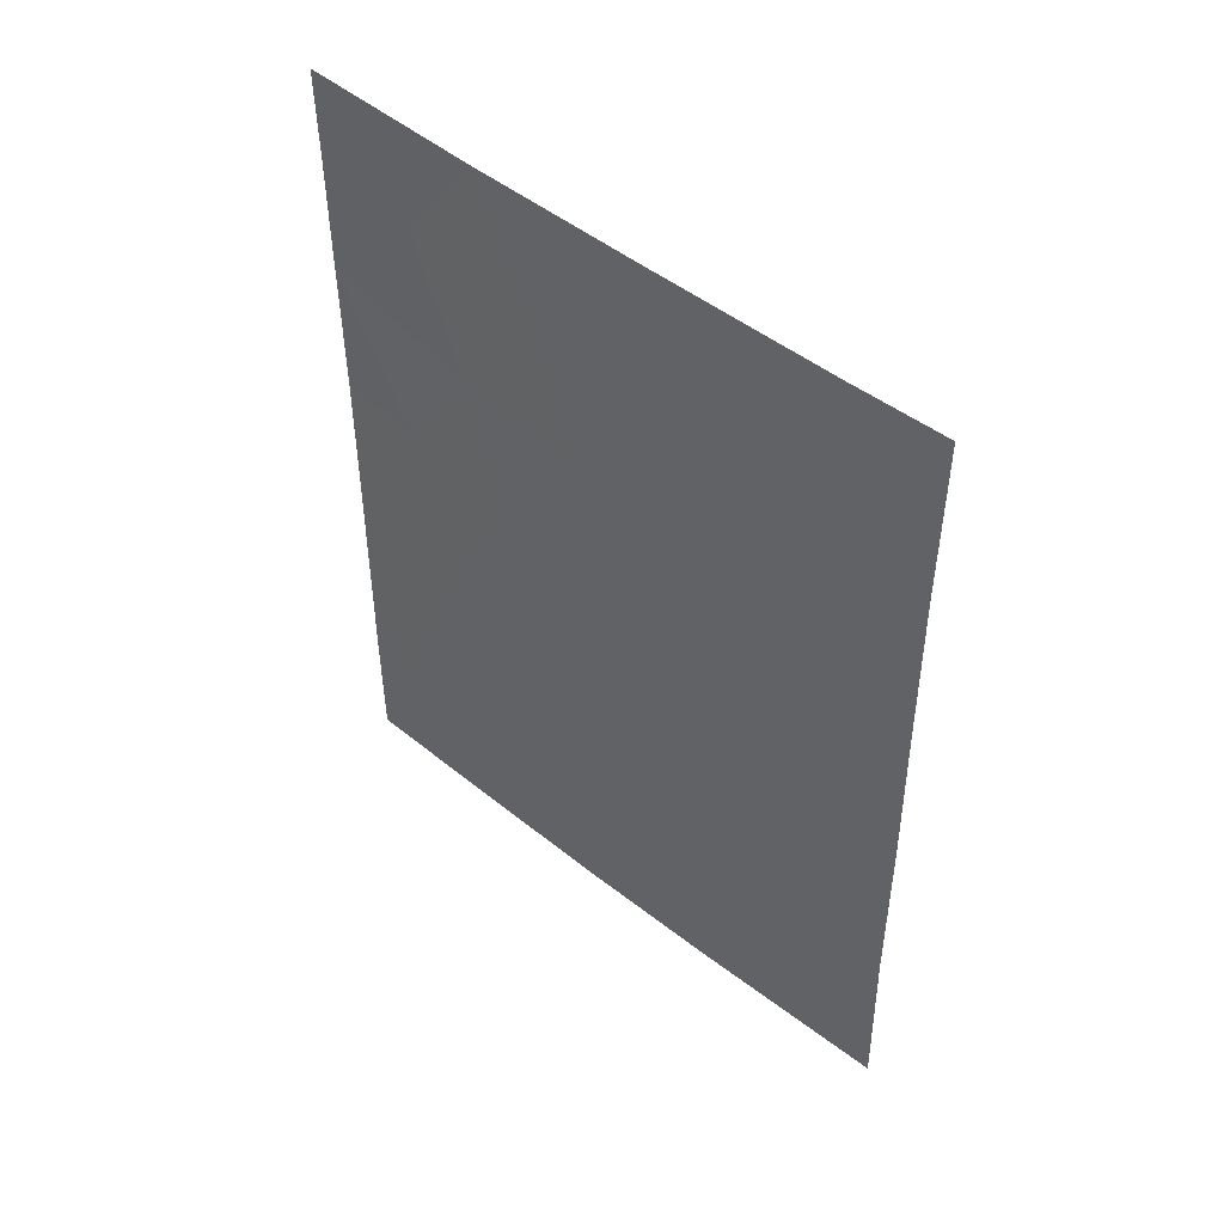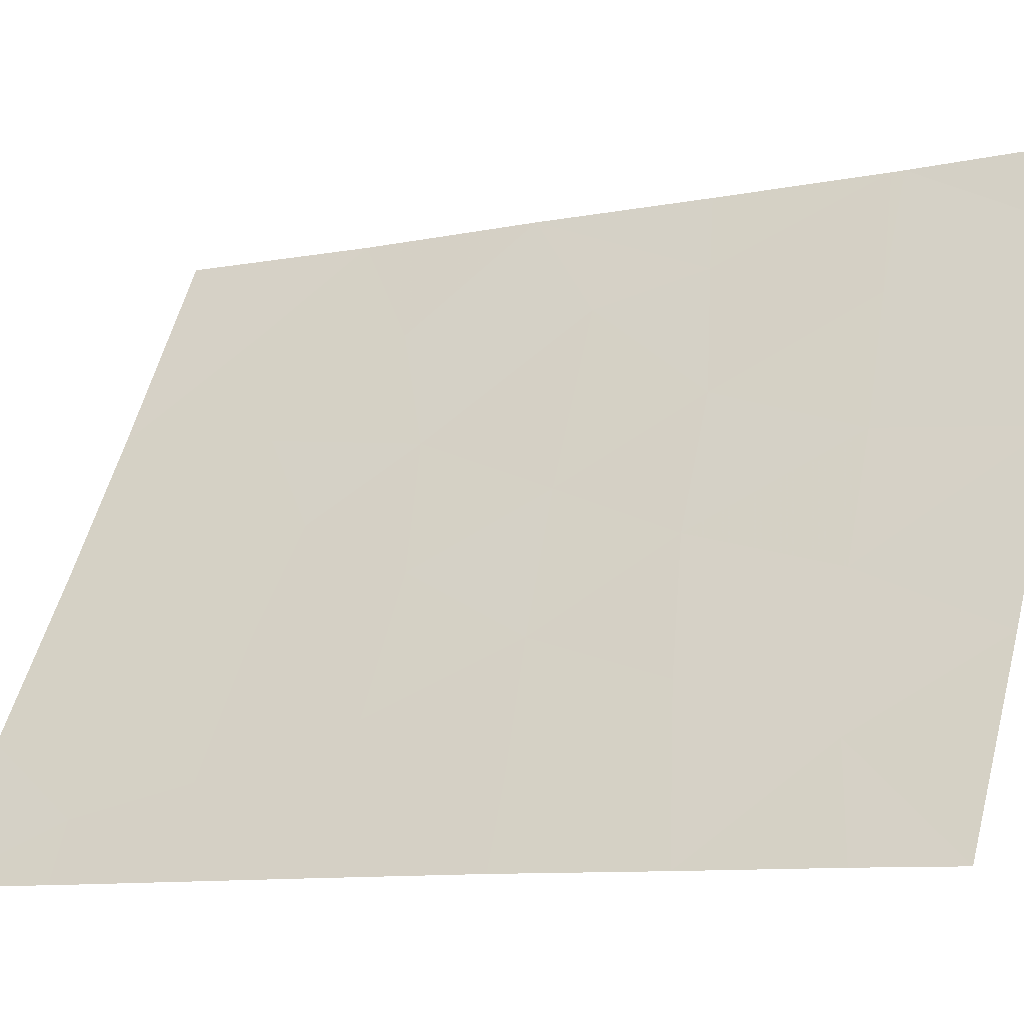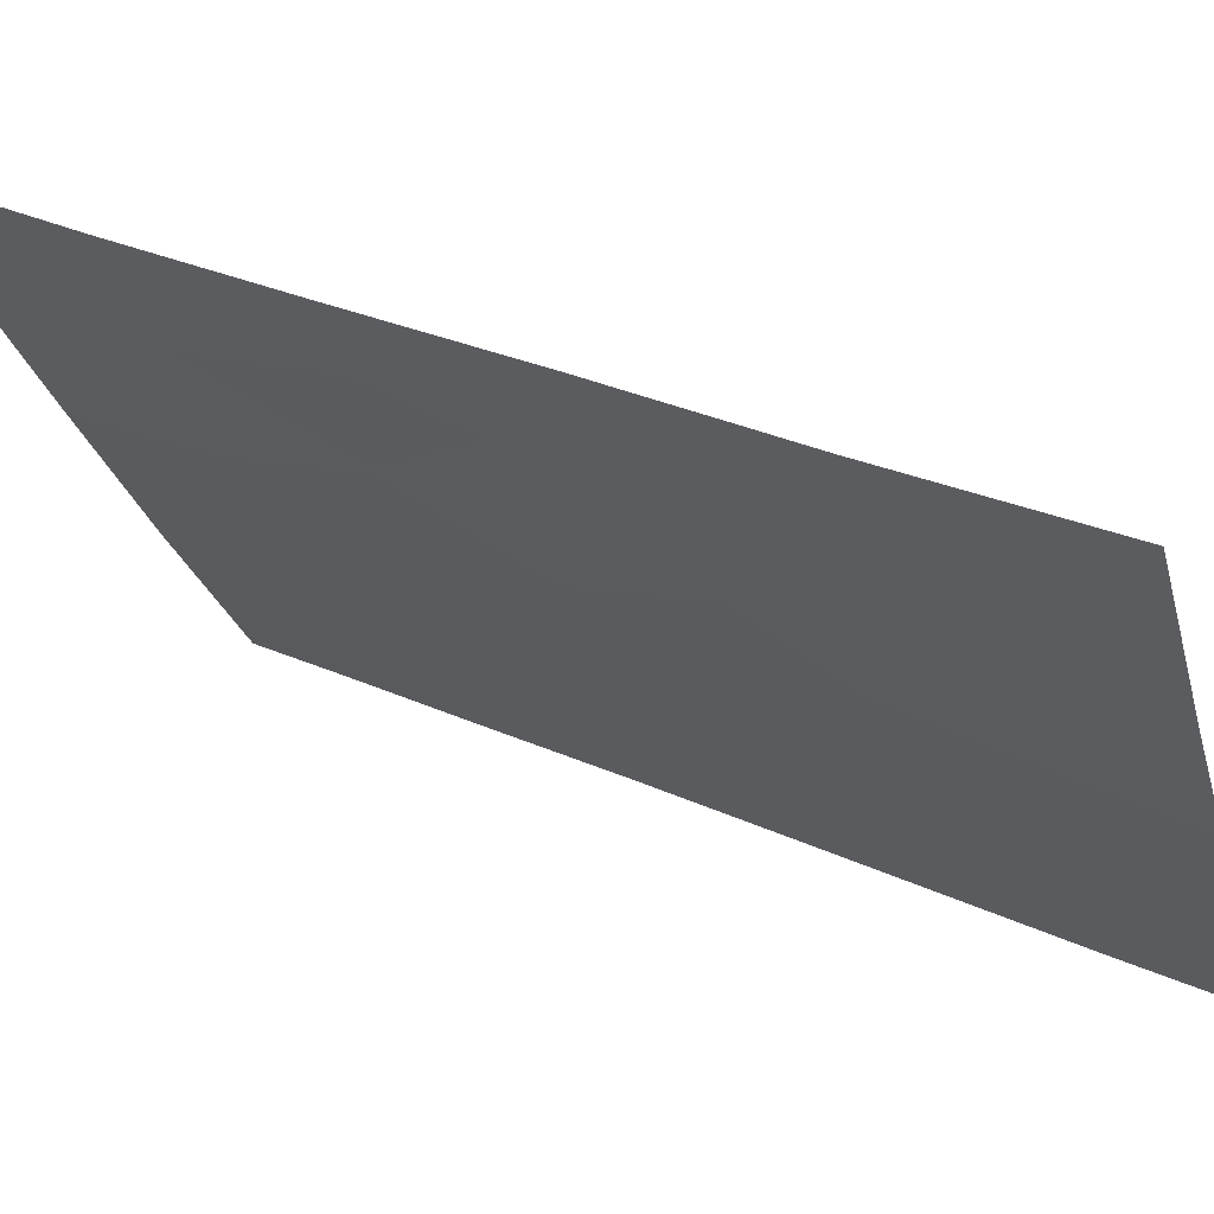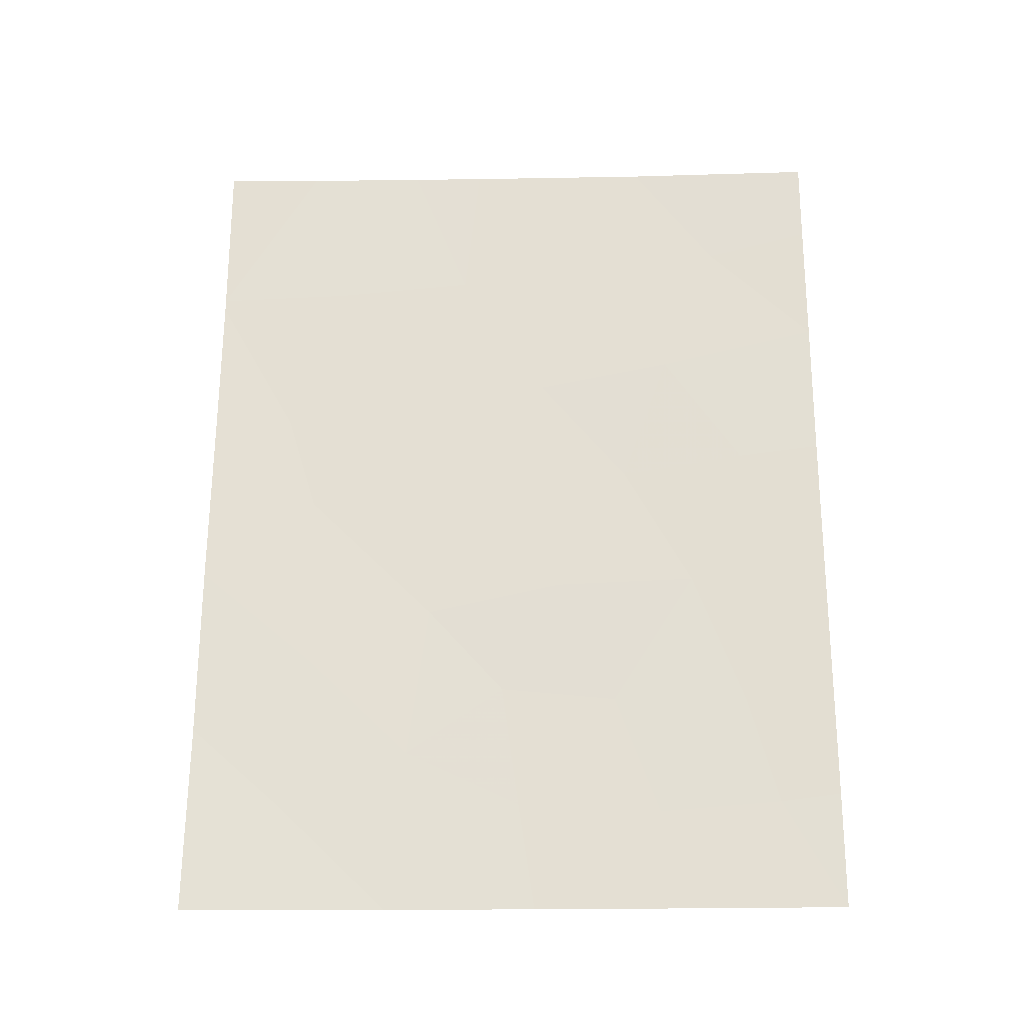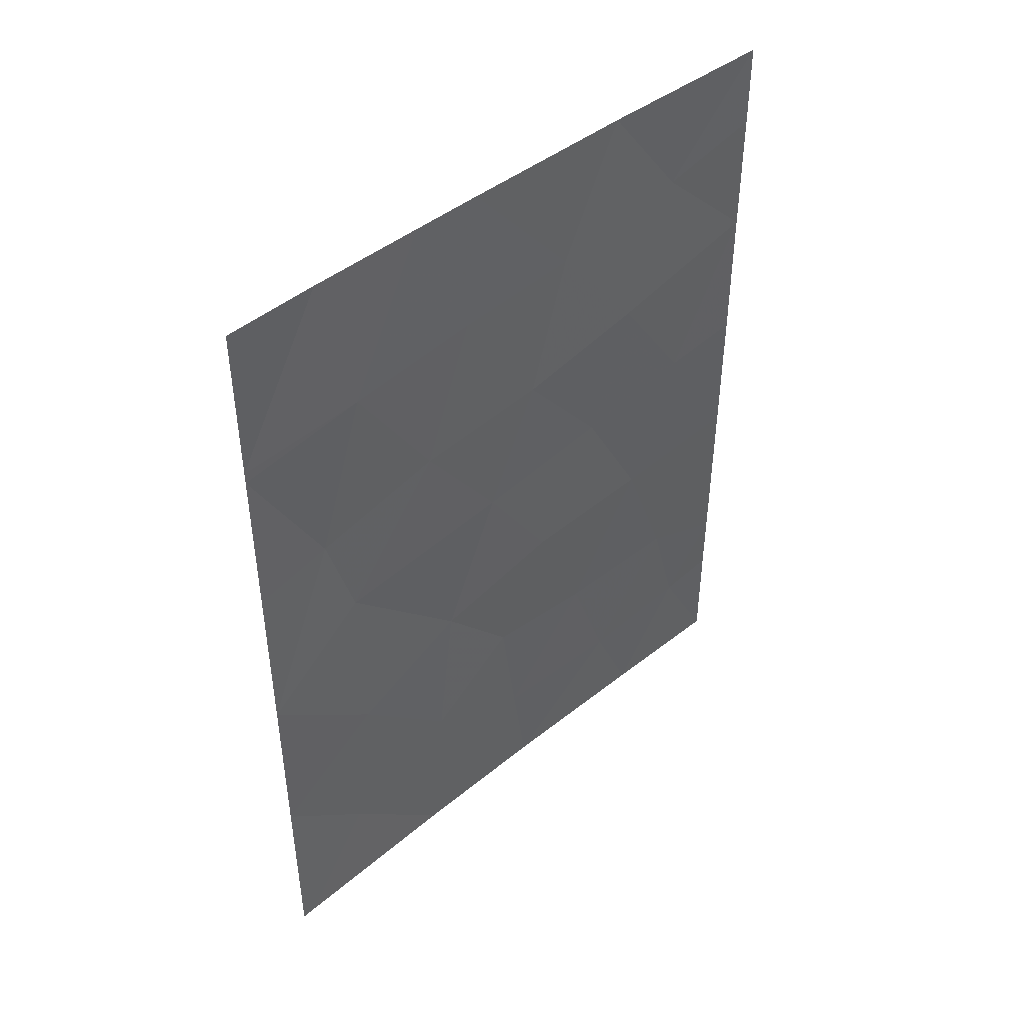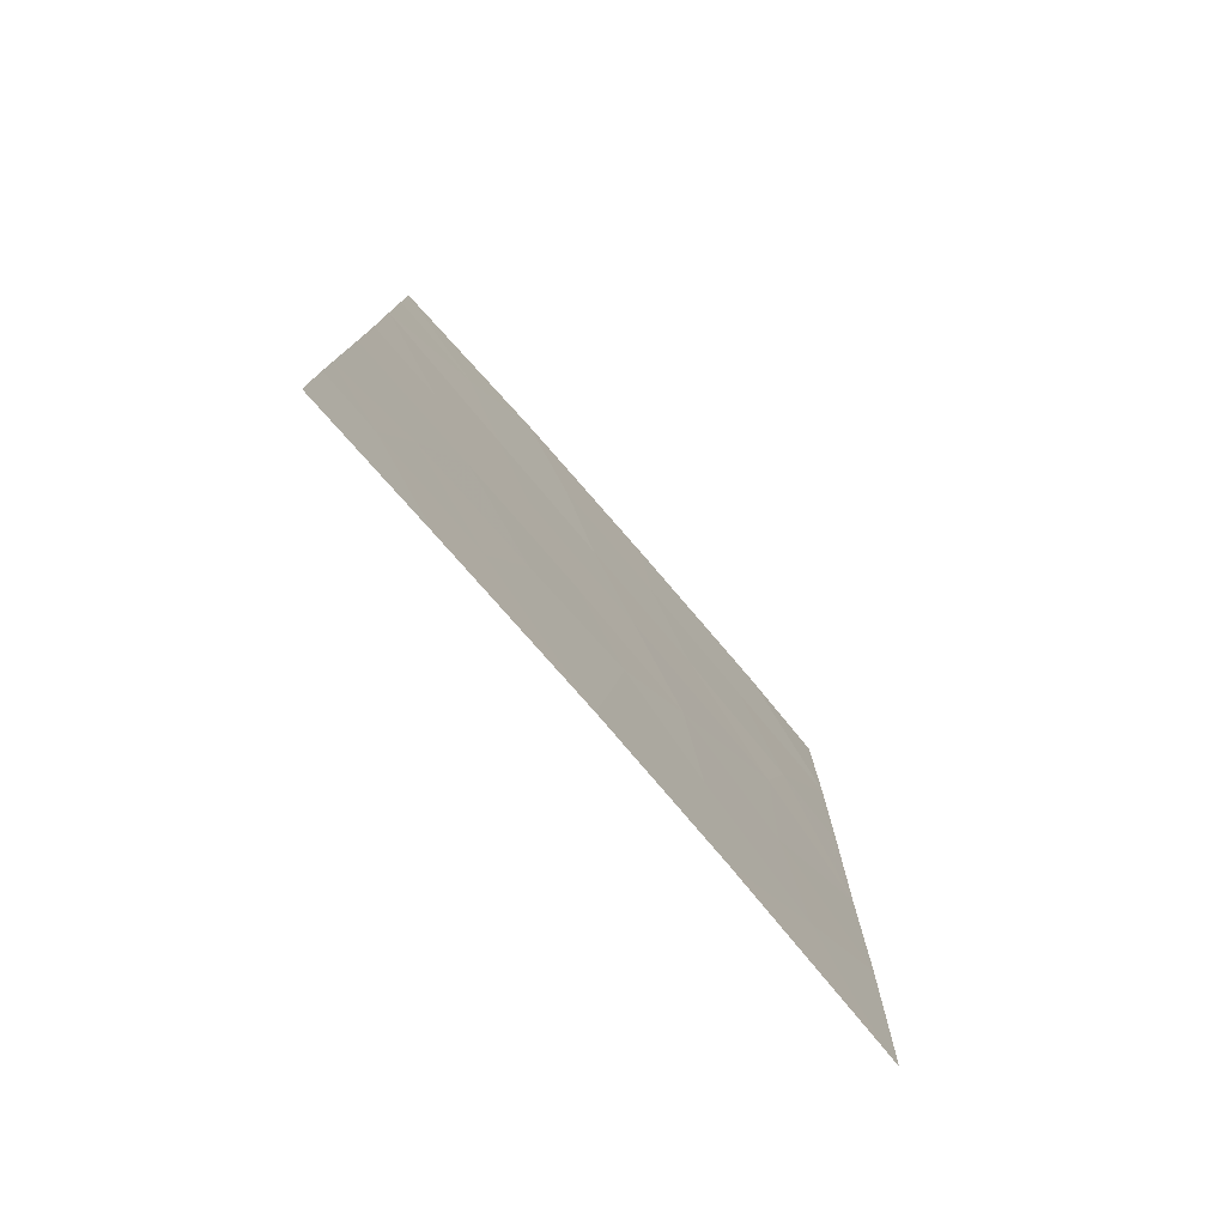
<metadata>
{"format":"obj","ext":"obj","renderer":"f3d","projection":"perspective","resolution":1024,"background":"white","views":[{"elev":48.5,"azim":101.7,"up":"+Z"},{"elev":-9.9,"azim":-60.3,"up":"+Y"},{"elev":35.0,"azim":120.8,"up":"+Y"},{"elev":-23.7,"azim":-118.6,"up":"+Z"},{"elev":45.0,"azim":-163.0,"up":"+Z"},{"elev":-78.0,"azim":10.8,"up":"+Z"}]}
</metadata>
<code>
v -89.96 50.56 -39.55
v -89.44 51.5 -48.62
v -86.1 57.28 -42.63
v -86.08 57.25 -40.42
v -88.29 53.43 -46.79
v -88.06 53.74 -38
v -86.75 56.21 -48.53
v -86.12 57.32 -47.39
v -87 55.63 -40.18
v -87.51 54.87 -50
v -87.62 54.63 -47.74
v -86.9 55.9 -46.33
v -90.73 49.31 -40.97
v -90.14 50.31 -43.1
v -90.08 50.39 -46.97
v -88.72 52.71 -45.17
v -89.23 51.83 -43.37
v -86.15 57.37 -49.75
v -86.25 57.18 -50
v -86.15 57.37 -50
v -86.11 57.31 -44.97
v -86.64 56.27 -42.42
v -87.75 54.36 -45.58
v -90.74 49.32 -42.96
v -89.76 50.97 -50
v -87.55 54.63 -38
v -86.08 57.25 -40.26
v -86.08 57.25 -38
v -86.73 56.06 -38
v -90.73 49.31 -48.39
v -90.3 50.03 -48.49
v -90.73 49.3 -39.19
v -89.34 51.54 -38
v -88.54 53.05 -50
v -88.42 53.23 -48.51
v -90.73 49.31 -47.46
v -90.74 49.32 -44.94
v -90.72 49.29 -38
v -90.74 49.31 -50
v -88.89 52.35 -39.88
v -89.12 52.02 -46.95
v -89.57 51.25 -41.5
v -89.72 51.01 -45.1
v -88.59 52.9 -41.87
v -87.6 54.61 -42.01
v -87.97 53.94 -40
v -88.19 53.59 -43.61
v -86.86 55.91 -43.82
f 3 4 22
f 22 4 9
f 9 46 45
f 10 7 11
f 7 12 11
f 13 24 14
f 2 41 15
f 16 17 43
f 43 17 14
f 18 19 20
f 11 23 5
f 26 46 9
f 8 21 12
f 27 28 29
f 24 37 14
f 30 39 31
f 32 13 1
f 25 34 2
f 34 35 2
f 12 7 8
f 29 26 9
f 10 11 35
f 30 31 36
f 34 10 35
f 31 25 2
f 37 36 15
f 15 43 37
f 36 31 15
f 31 2 15
f 19 18 7
f 18 8 7
f 38 32 1
f 1 33 38
f 31 39 25
f 19 7 10
f 4 27 9
f 21 3 22
f 6 40 46
f 44 40 42
f 43 14 37
f 11 5 35
f 5 23 16
f 41 5 16
f 16 43 41
f 48 23 12
f 33 1 40
f 40 6 33
f 9 45 22
f 14 42 13
f 41 43 15
f 44 47 45
f 45 48 22
f 29 9 27
f 11 12 23
f 35 5 41
f 17 42 14
f 42 17 44
f 26 6 46
f 40 44 46
f 1 42 40
f 42 1 13
f 41 2 35
f 23 47 16
f 44 17 47
f 48 12 21
f 45 46 44
f 47 17 16
f 48 21 22
f 23 48 47
f 48 45 47

</code>
